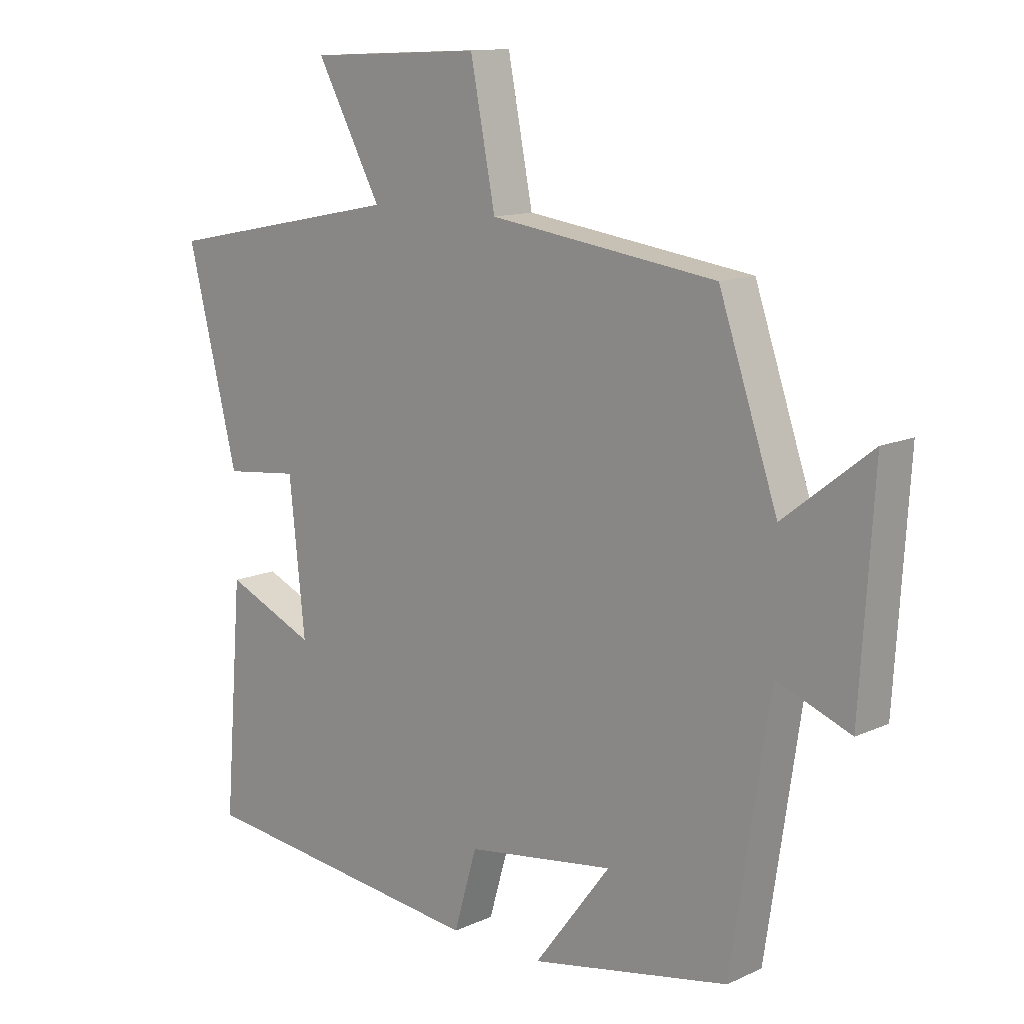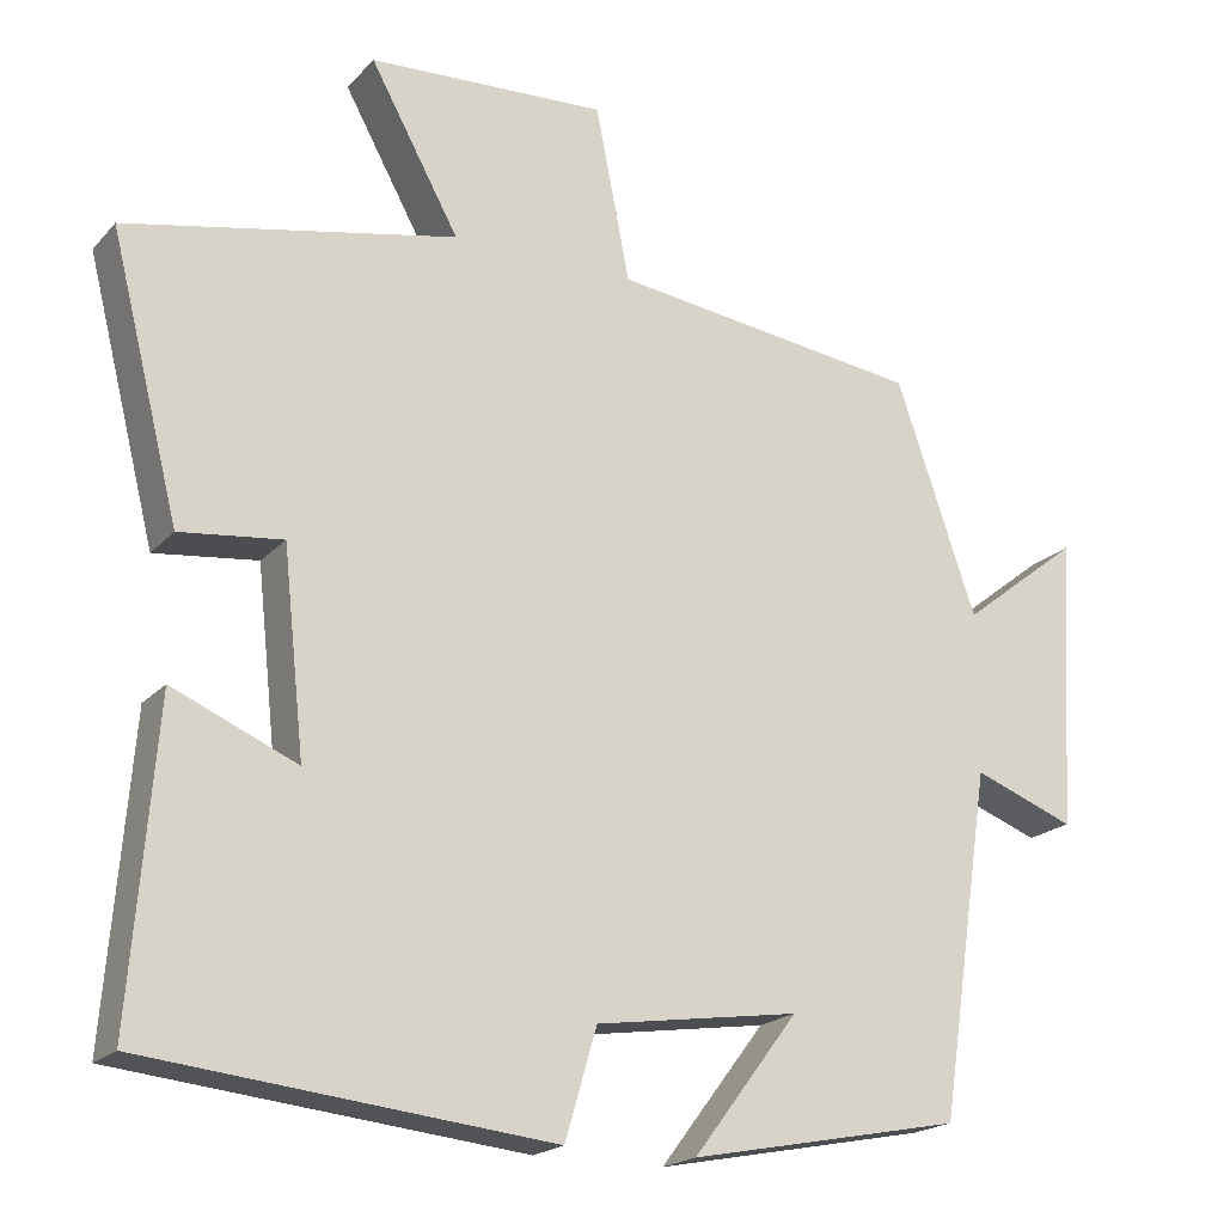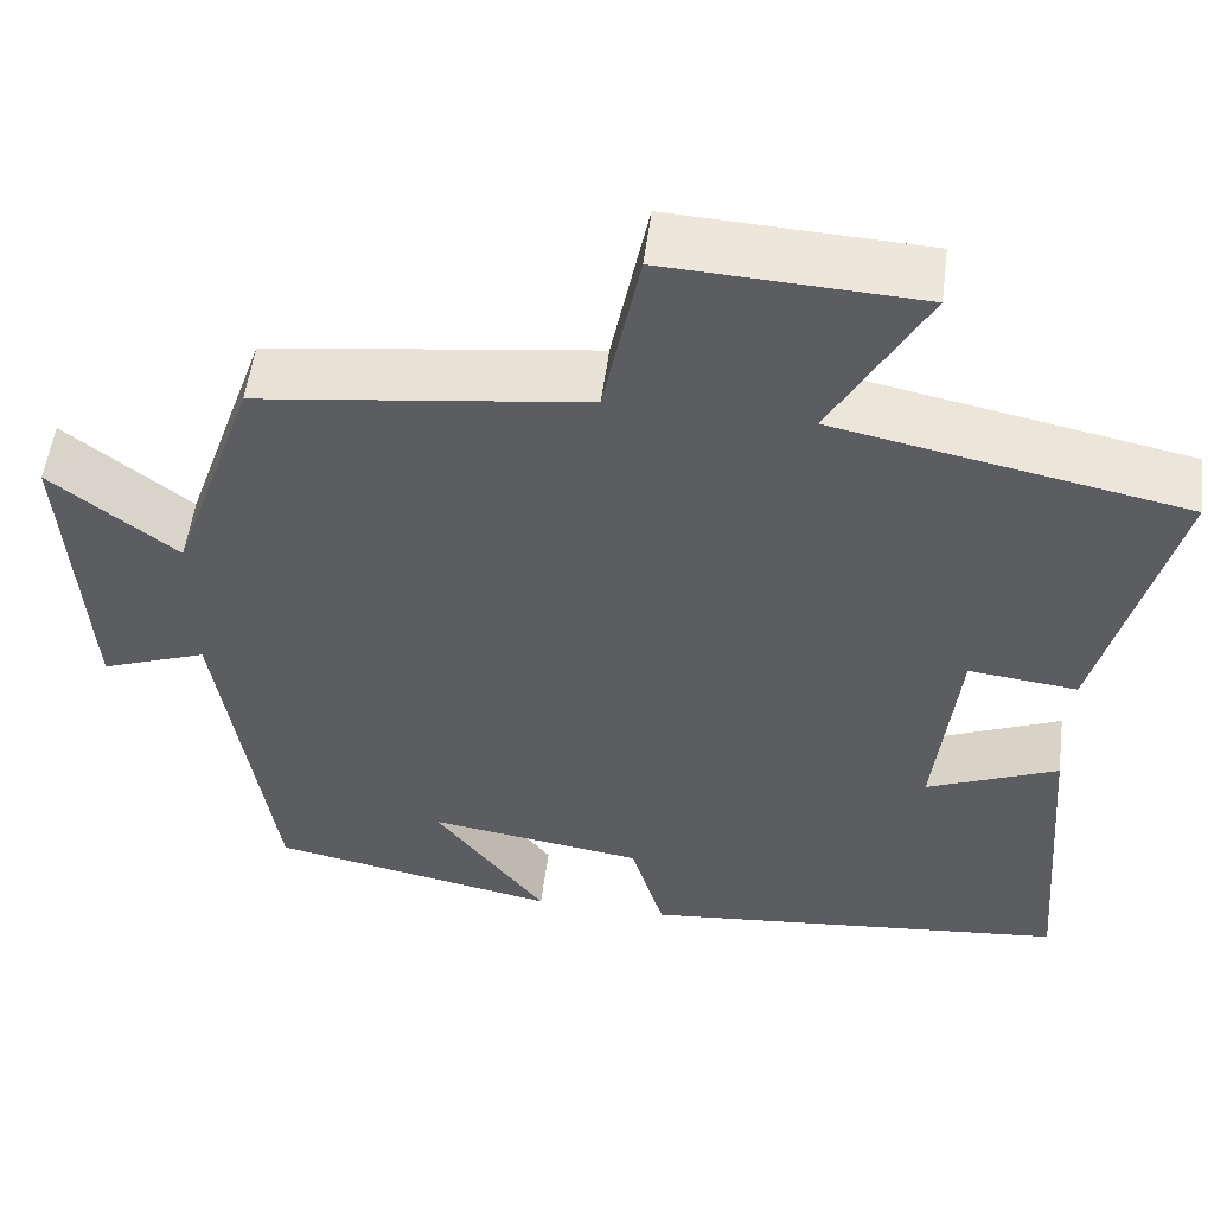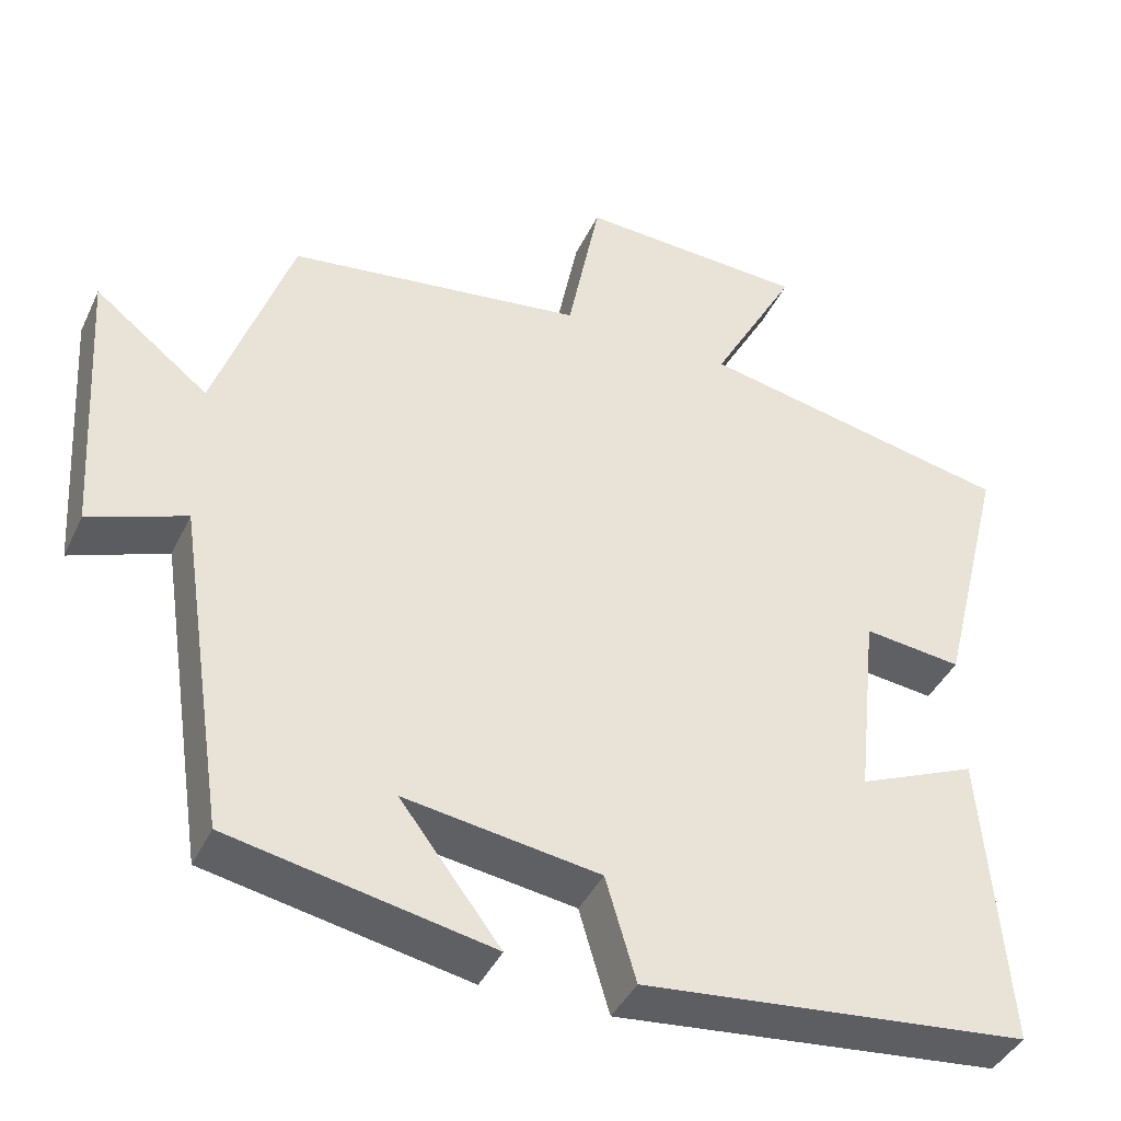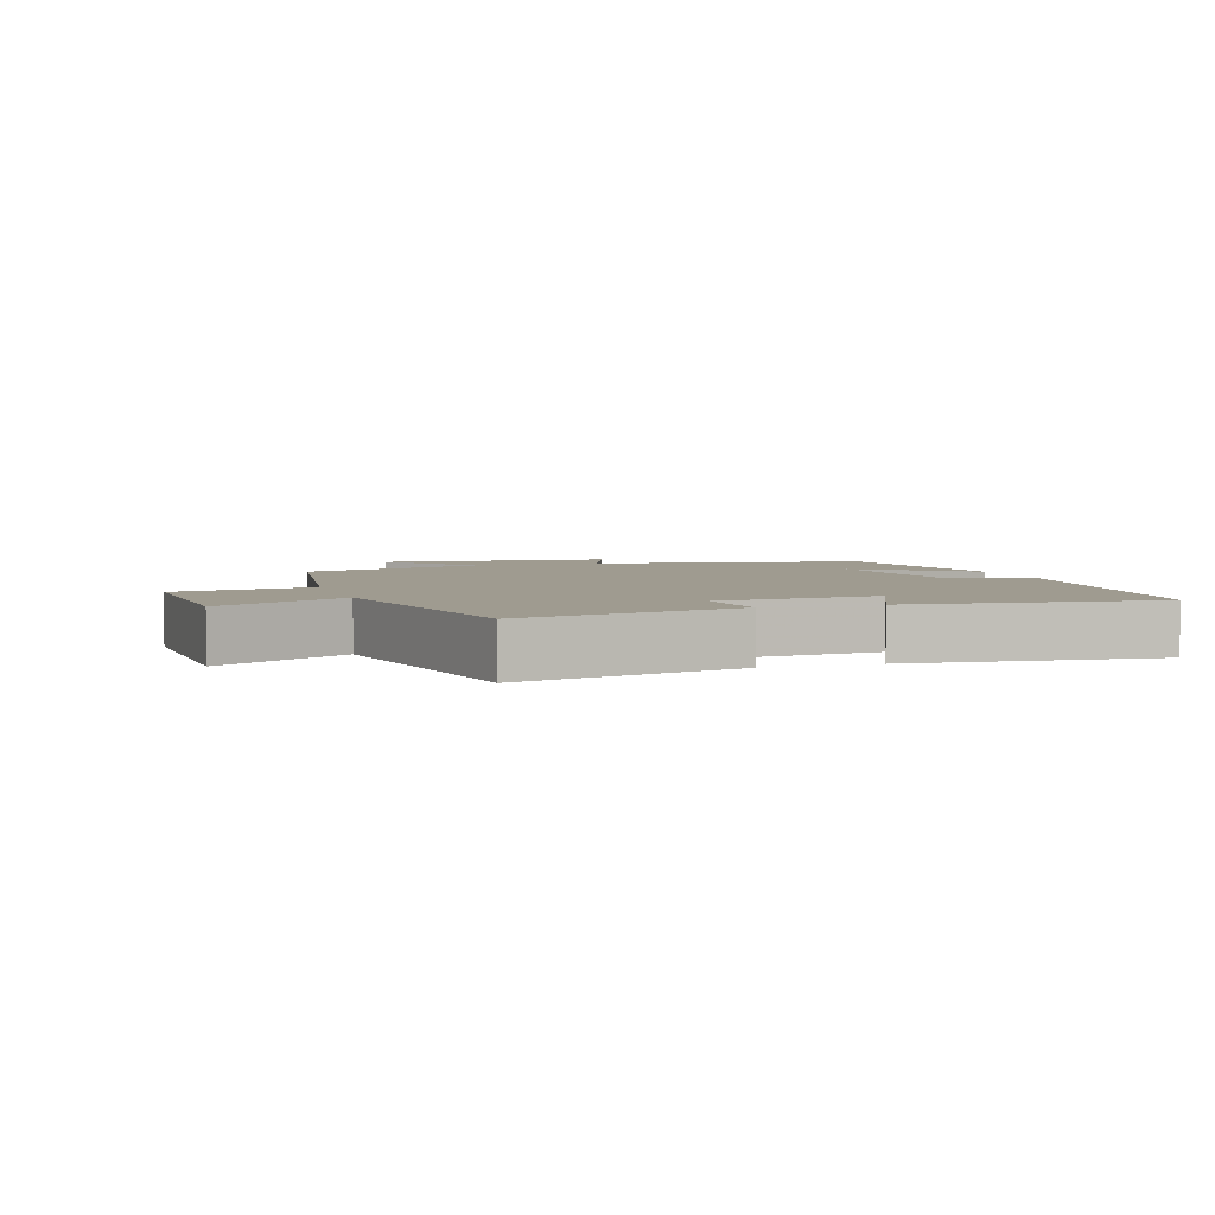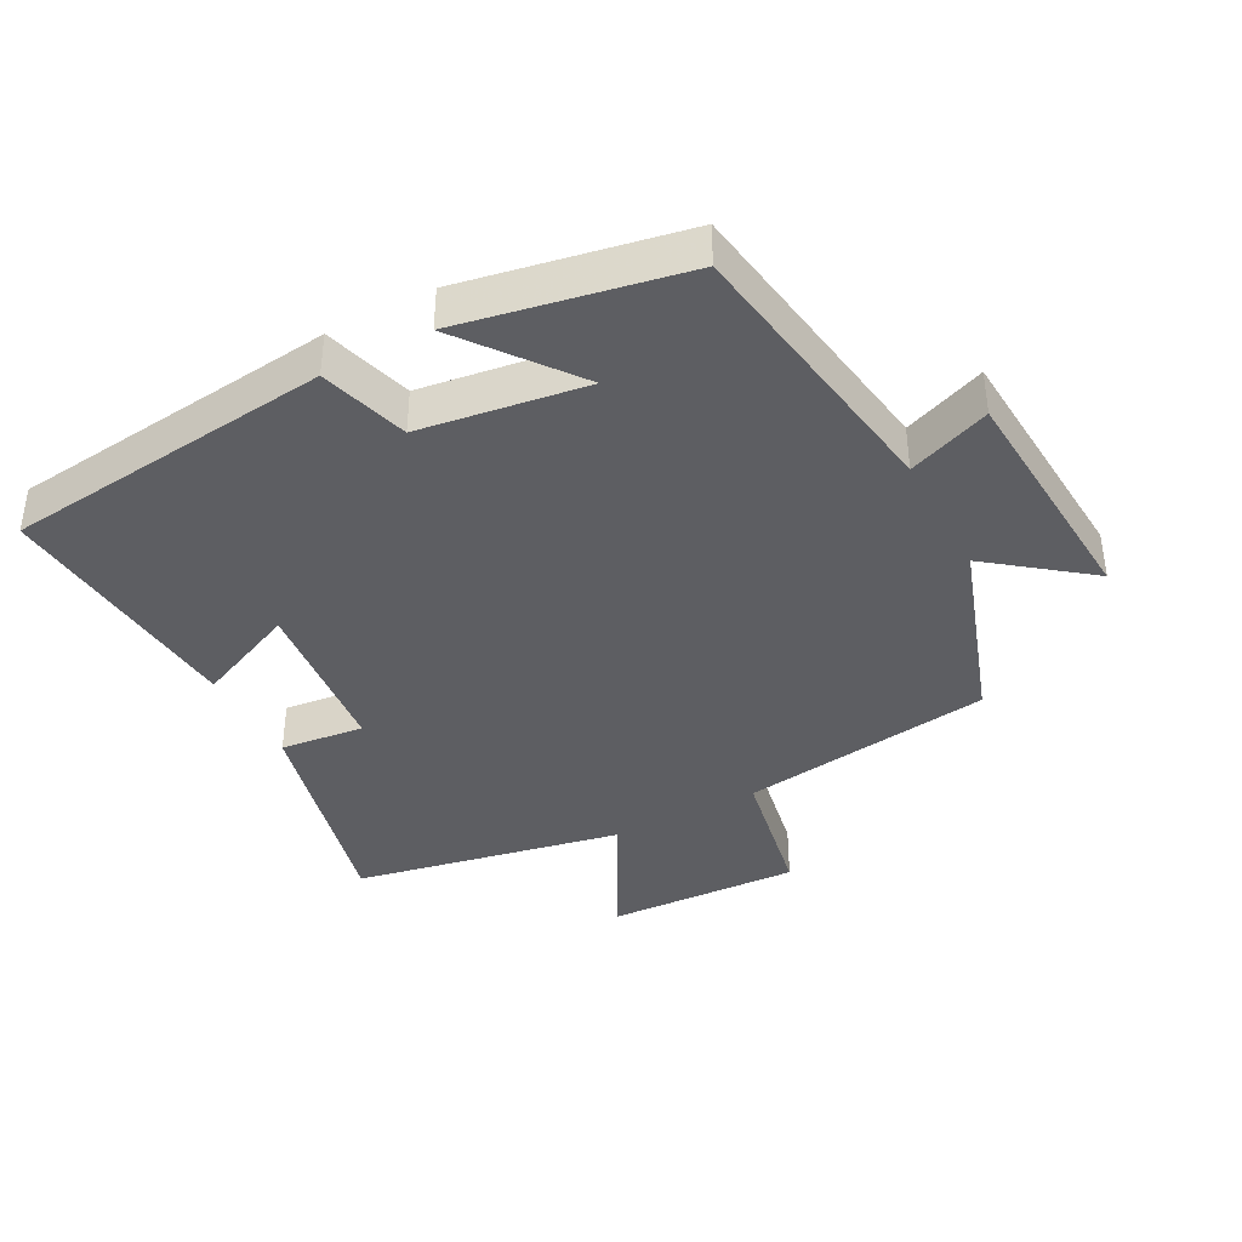
<metadata>
{"format":"obj","ext":"obj","renderer":"f3d","projection":"perspective","resolution":1024,"background":"white","views":[{"elev":12.7,"azim":-136.3,"up":"+Z"},{"elev":-19.7,"azim":151.1,"up":"+Z"},{"elev":53.7,"azim":7.3,"up":"+Z"},{"elev":-41.2,"azim":-23.8,"up":"+Z"},{"elev":4.0,"azim":72.8,"up":"+Y"},{"elev":-39.3,"azim":-151.7,"up":"+Y"}]}
</metadata>
<code>
v 0.583 0.07 0.42
v 0.5 0.07 0.089
v 0.377 0.07 0.103
v 0.351 0.07 -0.139
v 0.5 0.07 -0.075
v 0.53 0.07 -0.449
v 0.045 0.07 -0.5
v 0.007 0.07 -0.37
v -0.237 0.07 -0.334
v -0.111 0.07 -0.5
v -0.438 0.07 -0.436
v -0.5 0.07 -0.023
v -0.621 0.07 -0.069
v -0.643 0.07 0.283
v -0.5 0.07 0.171
v -0.404 0.07 0.45
v -0.032 0.07 0.5
v 0.009 0.07 0.709
v 0.295 0.07 0.695
v 0.188 0.07 0.5
v 0.583 0 0.42
v 0.5 0 0.089
v 0.377 0 0.103
v 0.351 0 -0.139
v 0.5 0 -0.075
v 0.53 0 -0.449
v 0.045 0 -0.5
v 0.007 0 -0.37
v -0.237 0 -0.334
v -0.111 0 -0.5
v -0.438 0 -0.436
v -0.5 0 -0.023
v -0.621 0 -0.069
v -0.643 0 0.283
v -0.5 0 0.171
v -0.404 0 0.45
v -0.032 0 0.5
v 0.009 0 0.709
v 0.295 0 0.695
v 0.188 0 0.5
f 17 18 19 20
f 17 20 1
f 16 17 1
f 15 16 1
f 12 13 14 15
f 9 10 11 12
f 12 15 1
f 9 12 1
f 8 9 1
f 6 7 8
f 5 6 8
f 4 5 8
f 3 4 8
f 1 2 3
f 1 3 8
f 40 39 38 37
f 21 40 37
f 21 37 36
f 21 36 35
f 35 34 33 32
f 32 31 30 29
f 21 35 32
f 21 32 29
f 21 29 28
f 28 27 26
f 28 26 25
f 28 25 24
f 28 24 23
f 23 22 21
f 28 23 21
f 1 21 22 2
f 2 22 23 3
f 3 23 24 4
f 4 24 25 5
f 5 25 26 6
f 6 26 27 7
f 7 27 28 8
f 8 28 29 9
f 9 29 30 10
f 10 30 31 11
f 11 31 32 12
f 12 32 33 13
f 13 33 34 14
f 14 34 35 15
f 15 35 36 16
f 16 36 37 17
f 17 37 38 18
f 18 38 39 19
f 19 39 40 20
f 20 40 21 1

</code>
